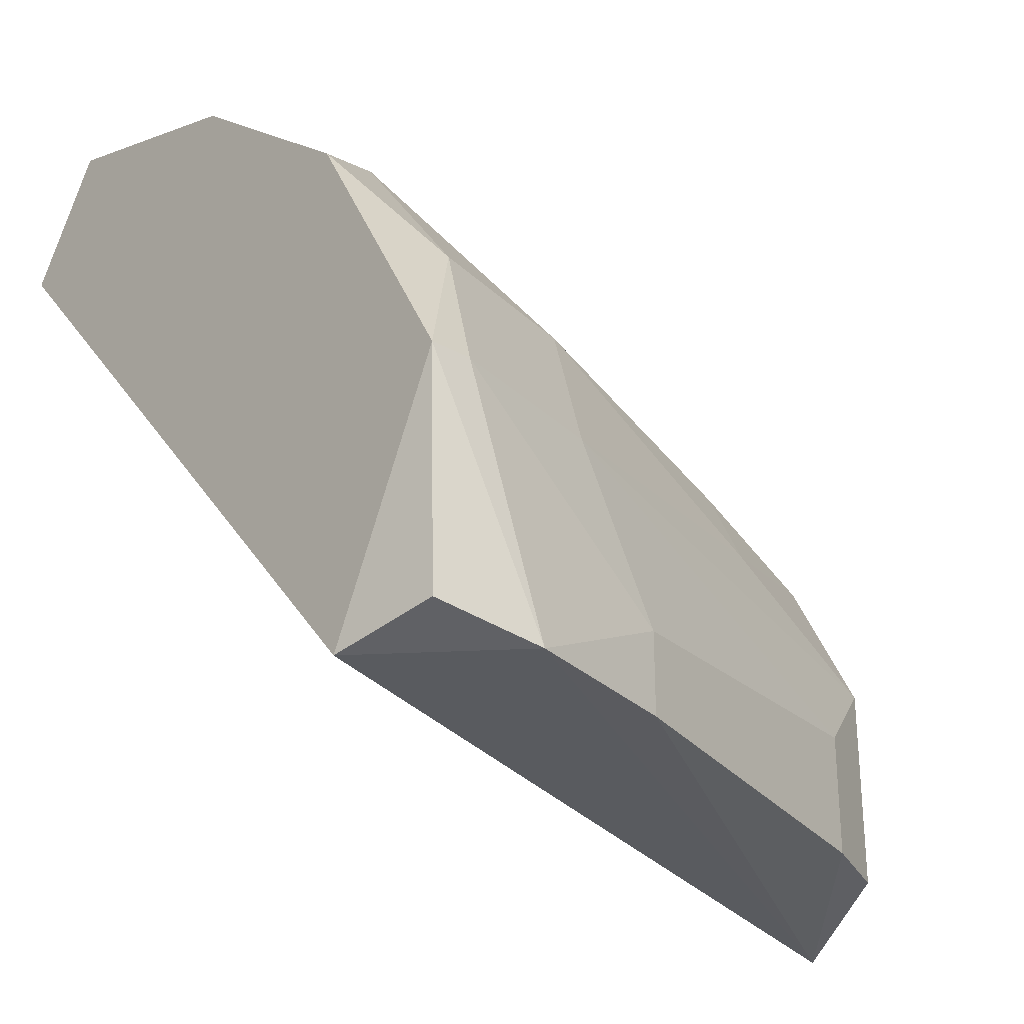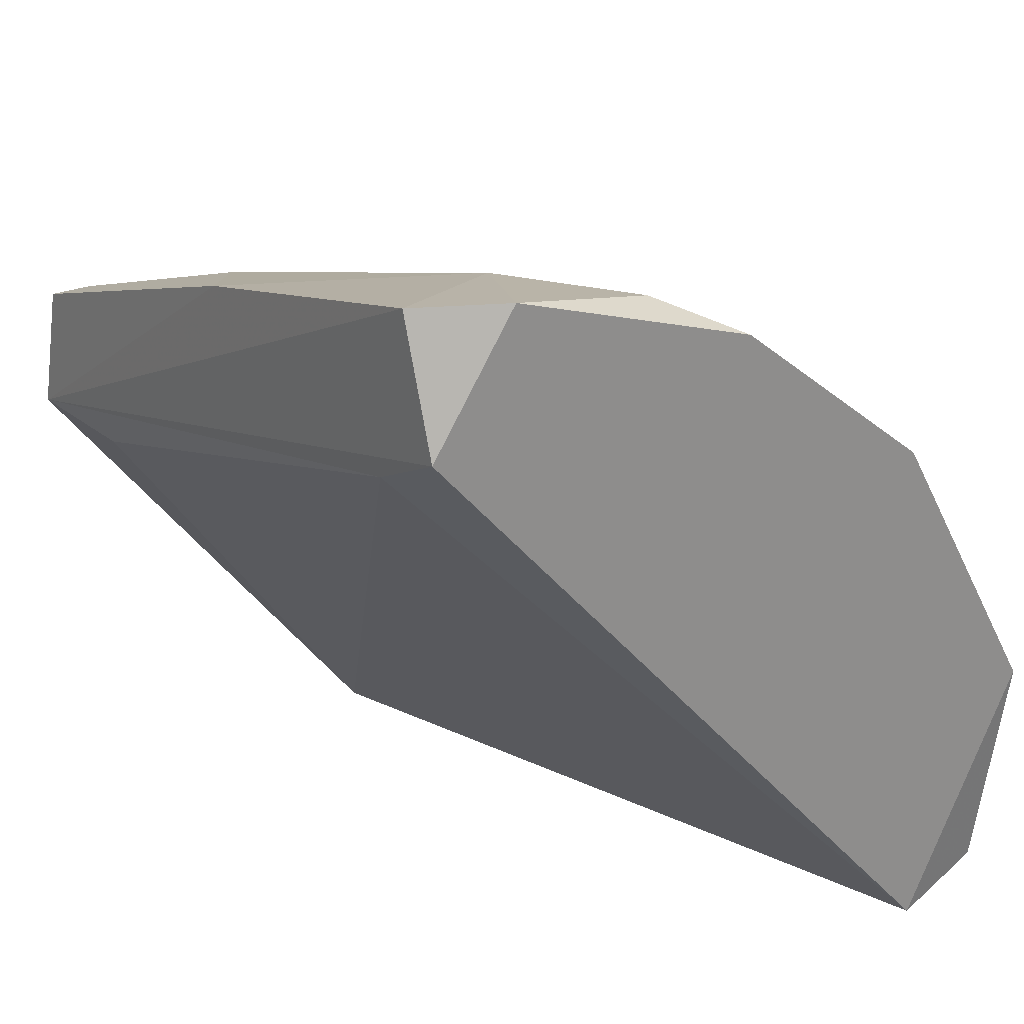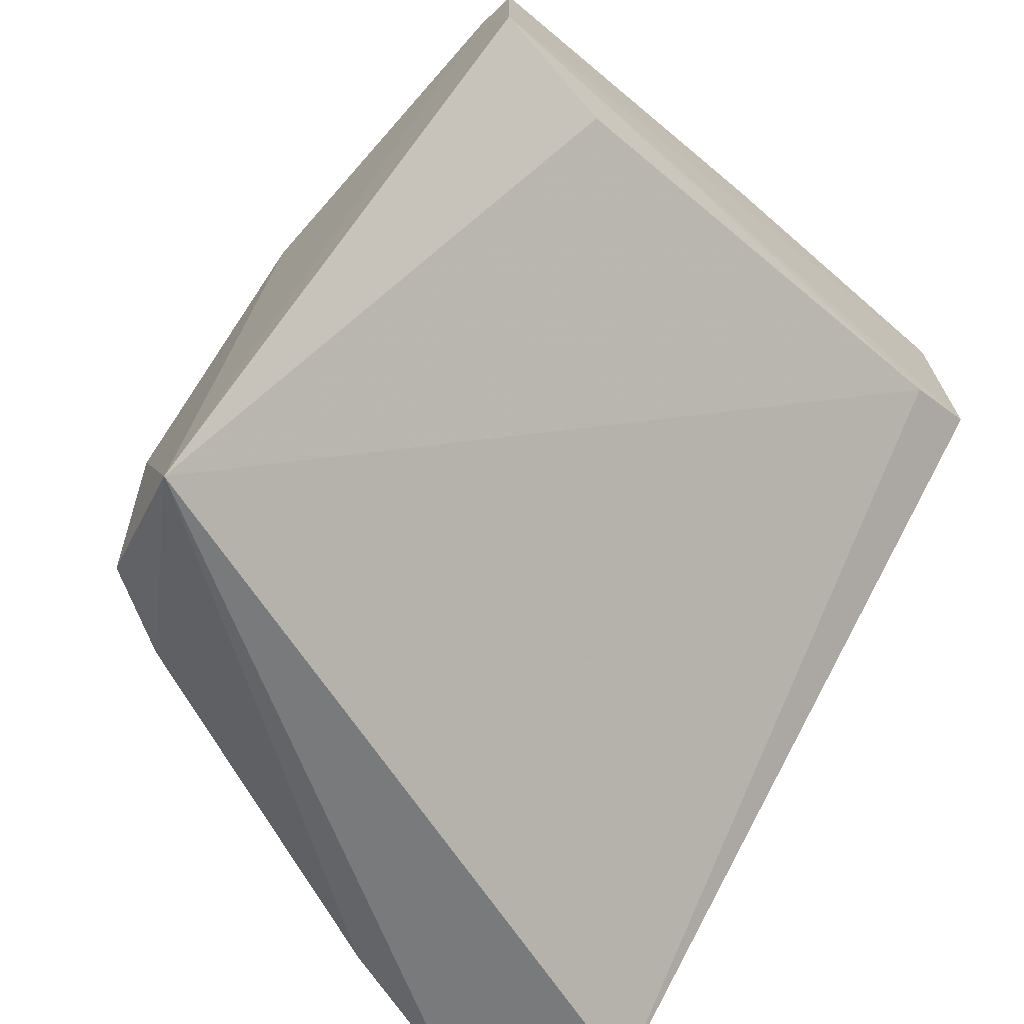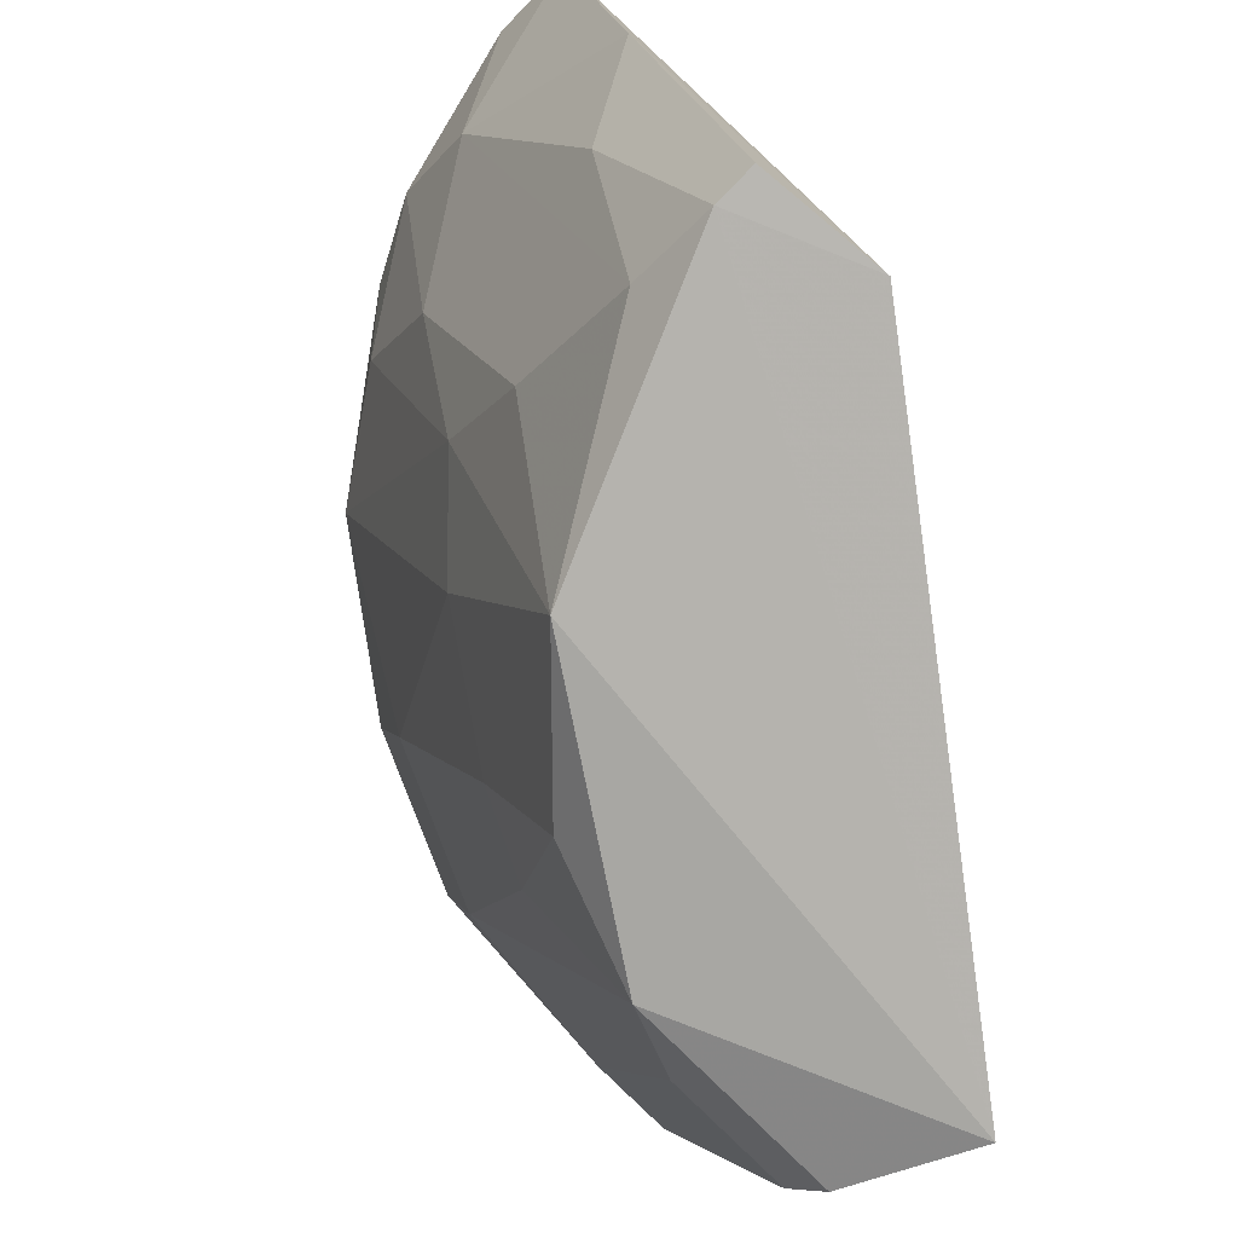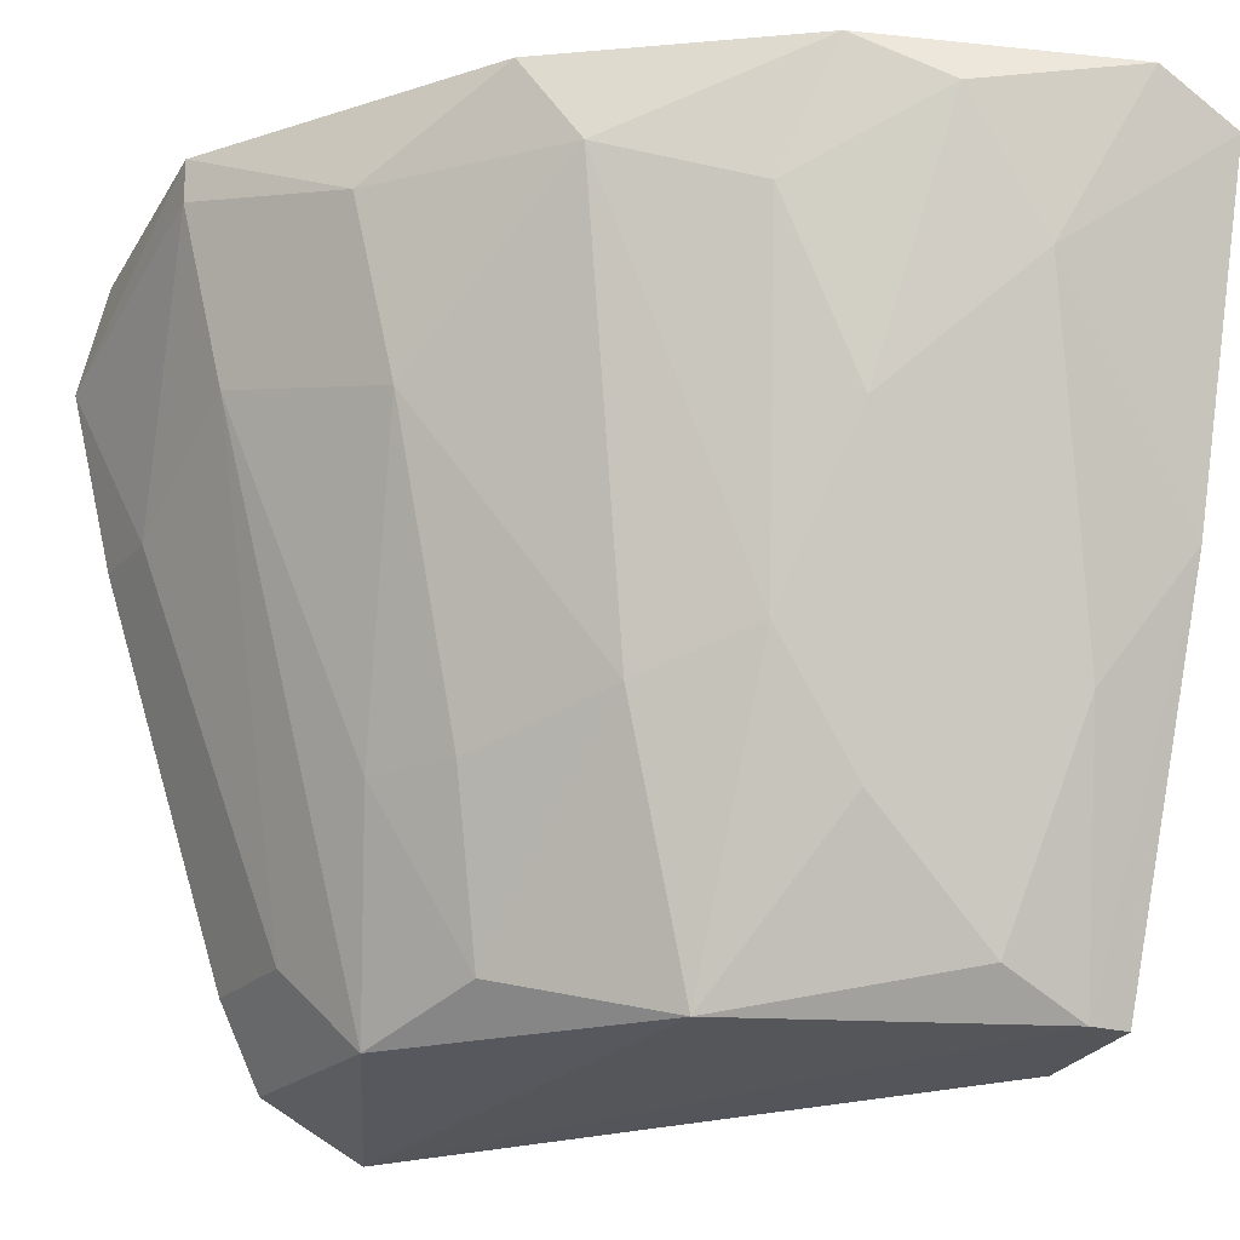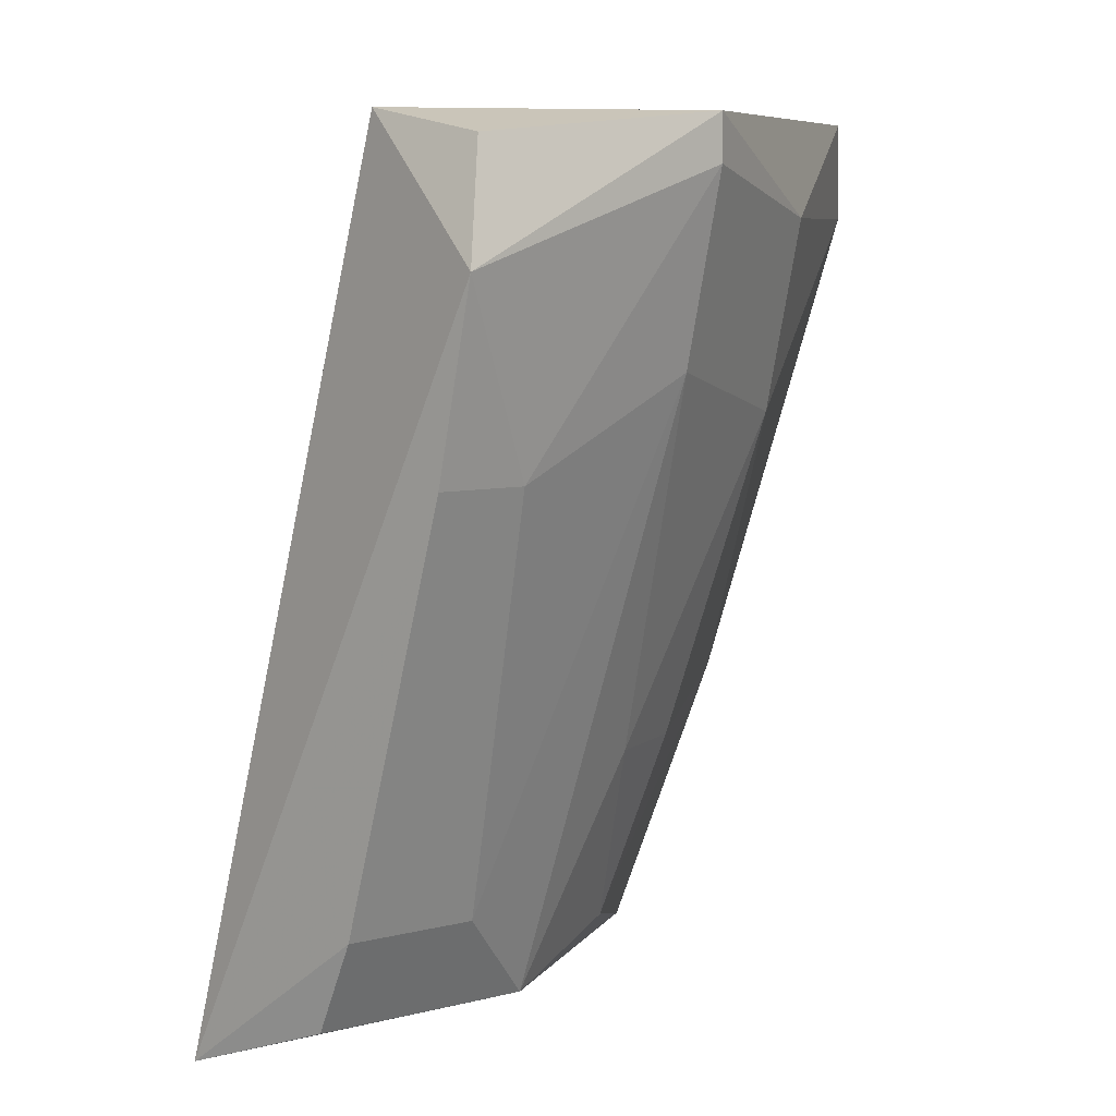
<metadata>
{"format":"obj","ext":"obj","renderer":"f3d","projection":"perspective","resolution":1024,"background":"white","views":[{"elev":-28.5,"azim":-130.5,"up":"+Z"},{"elev":25.7,"azim":145.8,"up":"+Z"},{"elev":-61.7,"azim":44.9,"up":"+Z"},{"elev":-79.1,"azim":45.2,"up":"+Y"},{"elev":-20.0,"azim":-29.5,"up":"+Y"},{"elev":6.5,"azim":-128.9,"up":"+Y"}]}
</metadata>
<code>
v -0.1764 -0.1168 0.177
v -0.2189 -0.308 -0.003495
v -0.2295 -0.2867 -0.003495
v -0.09148 -0.1168 0.1664
v -0.2401 -0.1168 -0.003495
v -0.08862 -0.311 0.1138
v -0.2189 -0.2549 0.09212
v -0.272 -0.1168 0.06026
v -0.1021 -0.308 0.1452
v -0.1877 -0.319 -0.01509
v -0.1764 -0.308 0.1133
v -0.09148 -0.1275 0.1983
v -0.2189 -0.1381 0.1452
v -0.272 -0.1487 -0.003495
v -0.2189 -0.308 0.04962
v -0.1658 -0.1912 0.1664
v -0.09148 -0.1381 0.1558
v -0.2614 -0.1699 0.06026
v -0.134 -0.1593 0.1877
v -0.09148 -0.2761 0.1133
v -0.2401 -0.1806 0.1027
v -0.09148 -0.2124 0.177
v -0.2614 -0.1912 0.01776
v -0.1234 -0.2973 0.1452
v -0.2295 -0.1168 0.1345
v -0.1977 -0.2442 0.1239
v -0.1127 -0.1168 0.1983
v -0.2669 -0.1222 0.002192
v -0.2508 -0.1381 0.1027
v -0.09148 -0.308 0.1452
v -0.1764 -0.2336 0.1452
v -0.1552 -0.1275 0.1877
v -0.1871 -0.1487 0.1664
v -0.1127 -0.2442 0.1664
v -0.1552 -0.2655 0.1452
v -0.2083 -0.2973 0.08148
v -0.272 -0.1275 0.06026
v -0.2295 -0.2549 0.07085
v -0.2295 -0.2867 0.0284
v -0.2614 -0.1912 -0.003495
f 23 14 40
f 1 4 5
f 1 5 8
f 2 3 10
f 6 9 10
f 10 9 11
f 6 4 12
f 5 10 14
f 3 2 15
f 2 10 15
f 10 11 15
f 5 4 17
f 4 6 17
f 10 5 17
f 6 10 20
f 17 6 20
f 10 17 20
f 6 12 22
f 12 19 22
f 11 9 24
f 1 8 25
f 13 1 25
f 13 21 26
f 21 7 26
f 4 1 27
f 12 4 27
f 19 12 27
f 8 5 28
f 5 14 28
f 14 8 28
f 21 13 29
f 18 21 29
f 25 8 29
f 13 25 29
f 9 6 30
f 6 22 30
f 22 9 30
f 26 11 31
f 13 26 31
f 16 19 32
f 27 1 32
f 19 27 32
f 1 13 33
f 13 31 33
f 31 16 33
f 32 1 33
f 16 32 33
f 9 22 34
f 22 19 34
f 24 9 34
f 19 24 34
f 19 16 35
f 11 24 35
f 24 19 35
f 16 31 35
f 31 11 35
f 15 11 36
f 26 7 36
f 11 26 36
f 8 14 37
f 14 23 37
f 23 18 37
f 29 8 37
f 18 29 37
f 18 15 38
f 7 21 38
f 21 18 38
f 36 7 38
f 15 36 38
f 3 15 39
f 15 18 39
f 23 3 39
f 18 23 39
f 10 3 40
f 14 10 40
f 3 23 40

</code>
